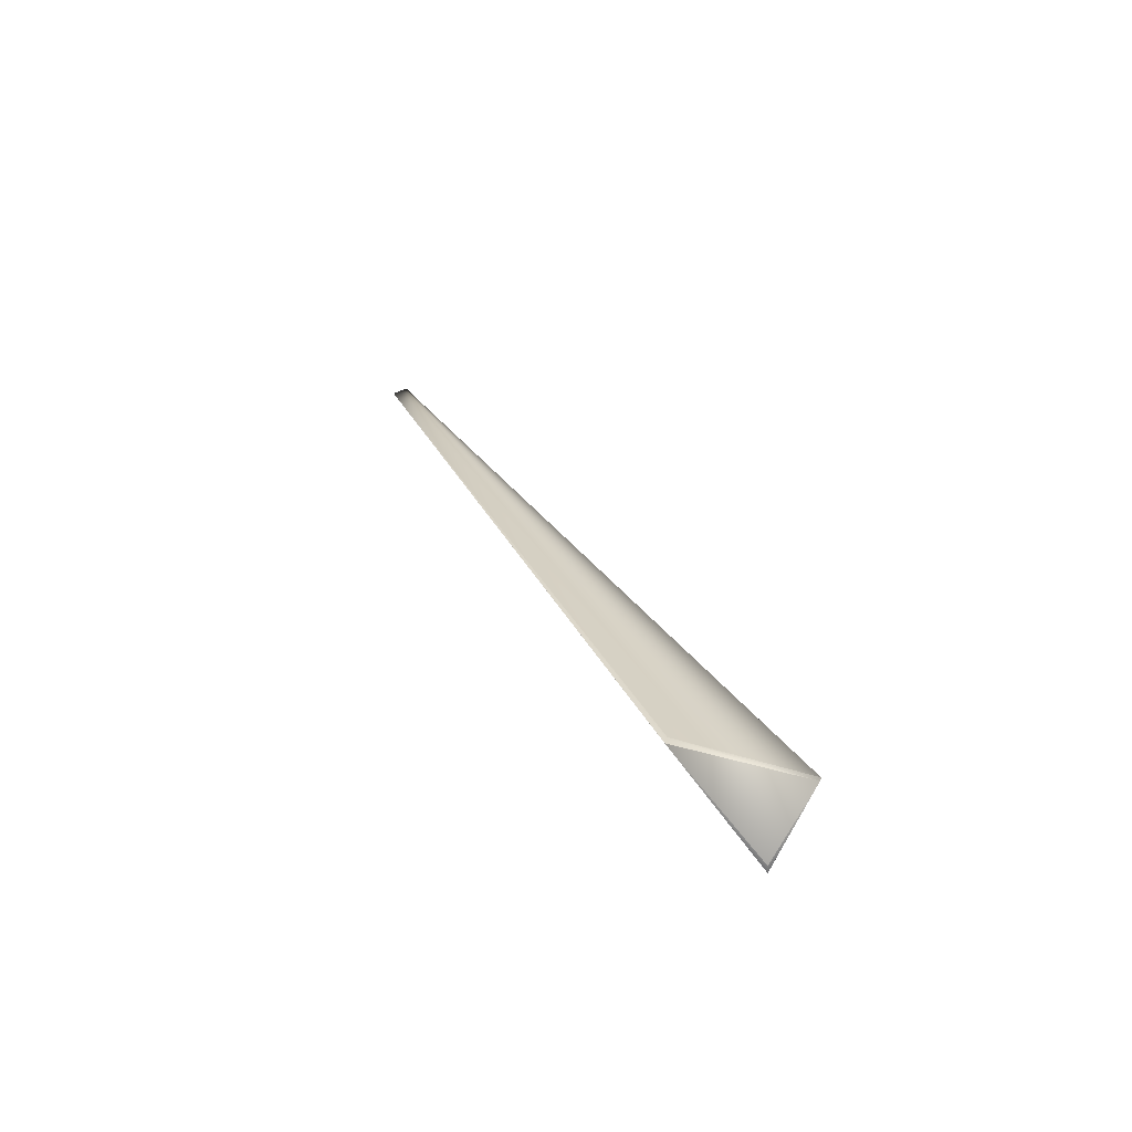
<metadata>
{"format":"obj","ext":"obj","renderer":"f3d","projection":"perspective","resolution":1024,"background":"white","views":[{"elev":-41.4,"azim":-87.7,"up":"+Z"}]}
</metadata>
<code>
v 0.2883 0.3587 0.7939
v -0.01265 0.01413 -0.05824
v 0.2881 0.3589 0.7936
v 0.2879 0.359 0.7933
v 0.2877 0.3592 0.793
v 0.2876 0.3594 0.7927
v 0.2874 0.3595 0.7924
v 0.2872 0.3597 0.7921
v 0.287 0.3599 0.7918
v 0.2869 0.36 0.7915
v 0.2867 0.3602 0.7912
v 0.2865 0.3604 0.791
v 0.2863 0.3606 0.7907
v 0.2862 0.3607 0.7904
v 0.286 0.3609 0.7901
v 0.2858 0.3611 0.7898
v 0.2856 0.3612 0.7895
v 0.2854 0.3614 0.7892
v 0.2853 0.3616 0.7889
v 0.2851 0.3617 0.7886
v 0.2849 0.3619 0.7883
v 0.2847 0.3621 0.788
v 0.2845 0.3622 0.7877
v 0.2844 0.3624 0.7875
v 0.2842 0.3625 0.7872
v 0.284 0.3627 0.7869
v 0.2838 0.3629 0.7866
v 0.2836 0.363 0.7863
v 0.2835 0.3632 0.786
v 0.2833 0.3634 0.7857
v 0.2831 0.3635 0.7854
v 0.2829 0.3637 0.7851
v 0.2827 0.3639 0.7848
v 0.2825 0.364 0.7845
v 0.2824 0.3642 0.7843
v 0.2822 0.3643 0.784
v 0.282 0.3645 0.7837
v 0.2818 0.3647 0.7834
v 0.2816 0.3648 0.7831
v 0.2814 0.365 0.7828
v 0.2813 0.3651 0.7825
v 0.2811 0.3653 0.7822
v 0.2809 0.3654 0.7819
v 0.2807 0.3656 0.7816
v 0.2805 0.3658 0.7814
v 0.2803 0.3659 0.7811
v 0.2801 0.3661 0.7808
v 0.28 0.3662 0.7805
v 0.2798 0.3664 0.7802
v 0.2796 0.3665 0.7799
v 0.2794 0.3667 0.7796
v 0.2792 0.3668 0.7793
v 0.279 0.367 0.779
v 0.2788 0.3671 0.7788
v 0.2787 0.3673 0.7785
v 0.2785 0.3674 0.7782
v 0.2783 0.3676 0.778
v 0.2782 0.3677 0.7777
v 0.278 0.3678 0.7775
v 0.2778 0.3679 0.7772
v 0.2777 0.3681 0.777
v 0.2775 0.3682 0.7767
v 0.2774 0.3683 0.7765
v 0.2772 0.3684 0.7763
v 0.2771 0.3685 0.7761
v 0.277 0.3686 0.7759
v 0.2768 0.3687 0.7757
v 0.2767 0.3688 0.7755
v 0.2766 0.3689 0.7753
v 0.2764 0.369 0.7751
v 0.2763 0.3691 0.7749
v 0.2762 0.3692 0.7747
v 0.2761 0.3693 0.7746
v 0.276 0.3694 0.7744
v 0.2759 0.3694 0.7742
v 0.2758 0.3695 0.7741
v 0.2757 0.3696 0.774
v 0.2756 0.3697 0.7738
v 0.2755 0.3697 0.7737
v 0.2754 0.3698 0.7736
v 0.2753 0.3698 0.7734
v 0.2753 0.3699 0.7733
v 0.2752 0.37 0.7732
v 0.2751 0.37 0.7731
v 0.2751 0.3701 0.773
v 0.275 0.3701 0.7729
v 0.2749 0.3701 0.7728
v 0.2749 0.3702 0.7727
v 0.2748 0.3702 0.7727
v 0.2748 0.3703 0.7726
v 0.2747 0.3703 0.7725
v 0.2747 0.3703 0.7725
v 0.2747 0.3703 0.7724
v 0.2746 0.3704 0.7724
v 0.2746 0.3704 0.7723
v 0.2746 0.3704 0.7723
v 0.2746 0.3704 0.7723
v 0.2746 0.3704 0.7722
v 0.2745 0.3704 0.7722
v 0.2745 0.3704 0.7722
v 0.2745 0.3704 0.7722
v -0.05357 0.08592 0.04011
v -0.04213 -0.02957 0.007097
v 0.001117 -0.000814 0.003235
v 0.00289 0.002029 -0.000487
v 0.000968 -0.001379 0
v -0.05491 0.08807 0.0333
v -0.01274 0.01414 -0.05822
v -0.04362 -0.02819 0.002632
v -0.0549 0.08804 0.0334
v -0.01283 0.01414 -0.0582
v -0.01293 0.01414 -0.05817
v -0.01302 0.01415 -0.05815
v -0.01311 0.01415 -0.05813
v -0.01321 0.01415 -0.05811
v -0.0133 0.01416 -0.05809
v -0.01339 0.01416 -0.05807
v -0.01348 0.01416 -0.05804
v -0.01358 0.01417 -0.05802
v -0.01367 0.01417 -0.058
v -0.01376 0.01417 -0.05798
v -0.01385 0.01417 -0.05795
v -0.01395 0.01418 -0.05793
v -0.01404 0.01418 -0.05791
v -0.01413 0.01418 -0.05789
v -0.01422 0.01418 -0.05786
v -0.01431 0.01418 -0.05784
v -0.01441 0.01419 -0.05782
v -0.0145 0.01419 -0.05779
v -0.01459 0.01419 -0.05777
v -0.01468 0.01419 -0.05774
v -0.01477 0.01419 -0.05772
v -0.01487 0.0142 -0.0577
v -0.01496 0.0142 -0.05767
v -0.01505 0.0142 -0.05765
v -0.01514 0.0142 -0.05762
v -0.01523 0.0142 -0.0576
v -0.01533 0.0142 -0.05758
v -0.01542 0.0142 -0.05755
v -0.01551 0.0142 -0.05752
v -0.0156 0.01421 -0.0575
v -0.01569 0.01421 -0.05747
v -0.01578 0.01421 -0.05745
v -0.01587 0.01421 -0.05742
v -0.01597 0.01421 -0.0574
v -0.01606 0.01421 -0.05737
v -0.01615 0.01421 -0.05735
v -0.01624 0.01421 -0.05732
v -0.01633 0.01421 -0.05729
v -0.01642 0.01421 -0.05727
v -0.01651 0.01421 -0.05724
v -0.0166 0.01421 -0.05721
v -0.01669 0.01421 -0.05719
v -0.01678 0.01421 -0.05716
v -0.01687 0.01421 -0.05713
v -0.01697 0.01421 -0.05711
v -0.01706 0.01421 -0.05708
v -0.01715 0.01421 -0.05705
v -0.01724 0.01421 -0.05702
v -0.01732 0.01421 -0.05699
v -0.01741 0.01421 -0.05697
v -0.0175 0.01421 -0.05694
v -0.01758 0.01421 -0.05692
v -0.01766 0.0142 -0.05689
v -0.01774 0.0142 -0.05686
v -0.01782 0.0142 -0.05684
v -0.01789 0.0142 -0.05682
v -0.01796 0.0142 -0.05679
v -0.01804 0.0142 -0.05677
v -0.01811 0.0142 -0.05675
v -0.01818 0.0142 -0.05672
v -0.01824 0.0142 -0.0567
v -0.01831 0.01419 -0.05668
v -0.01837 0.01419 -0.05666
v -0.01843 0.01419 -0.05664
v -0.01849 0.01419 -0.05662
v -0.01855 0.01419 -0.0566
v -0.0186 0.01419 -0.05658
v -0.01866 0.01419 -0.05656
v -0.01871 0.01419 -0.05655
v -0.01876 0.01419 -0.05653
v -0.0188 0.01418 -0.05651
v -0.01885 0.01418 -0.0565
v -0.01889 0.01418 -0.05648
v -0.01894 0.01418 -0.05647
v -0.01898 0.01418 -0.05645
v -0.01902 0.01418 -0.05644
v -0.01906 0.01418 -0.05643
v -0.01909 0.01418 -0.05641
v -0.01912 0.01418 -0.0564
v -0.01916 0.01418 -0.05639
v -0.01919 0.01418 -0.05638
v -0.01922 0.01418 -0.05637
v -0.01924 0.01418 -0.05636
v -0.01927 0.01417 -0.05635
v -0.01929 0.01417 -0.05634
v -0.01931 0.01417 -0.05634
v -0.01933 0.01417 -0.05633
v -0.01935 0.01417 -0.05632
v -0.01937 0.01417 -0.05632
v -0.01938 0.01417 -0.05631
v -0.01939 0.01417 -0.05631
v -0.0194 0.01417 -0.05631
v -0.01941 0.01417 -0.0563
v -0.01942 0.01417 -0.0563
v -0.01942 0.01417 -0.0563
v -0.01943 0.01417 -0.0563
v -0.0436 -0.02821 0.002692
v -0.04358 -0.02823 0.002752
v -0.04356 -0.02825 0.002812
v -0.04355 -0.02827 0.002872
v -0.04353 -0.02829 0.002932
v -0.04351 -0.02831 0.002992
v -0.0435 -0.02833 0.003052
v -0.04348 -0.02835 0.003112
v -0.04346 -0.02837 0.003172
v -0.04344 -0.0284 0.003232
v -0.04342 -0.02841 0.003292
v -0.04341 -0.02843 0.003353
v -0.04339 -0.02846 0.003413
v -0.04337 -0.02848 0.003473
v -0.04335 -0.02849 0.003533
v -0.04333 -0.02851 0.003593
v -0.04332 -0.02854 0.003653
v -0.0433 -0.02856 0.003713
v -0.04328 -0.02857 0.003773
v -0.04326 -0.02859 0.003833
v -0.04324 -0.02861 0.003893
v -0.04322 -0.02863 0.003953
v -0.04321 -0.02865 0.004013
v -0.04319 -0.02867 0.004073
v -0.04317 -0.02869 0.004133
v -0.04315 -0.02871 0.004193
v -0.04313 -0.02873 0.004253
v -0.04311 -0.02875 0.004313
v -0.04309 -0.02877 0.004373
v -0.04307 -0.02879 0.004433
v -0.04305 -0.02881 0.004494
v -0.04303 -0.02883 0.004554
v -0.04302 -0.02885 0.004614
v -0.043 -0.02887 0.004674
v -0.04298 -0.02889 0.004734
v -0.04296 -0.0289 0.004794
v -0.04294 -0.02892 0.004854
v -0.04292 -0.02894 0.004914
v -0.0429 -0.02896 0.004974
v -0.04288 -0.02898 0.005034
v -0.04286 -0.029 0.005094
v -0.04284 -0.02901 0.005153
v -0.04282 -0.02903 0.005213
v -0.0428 -0.02905 0.005273
v -0.04278 -0.02907 0.005333
v -0.04276 -0.02909 0.005393
v -0.04273 -0.02911 0.005453
v -0.04271 -0.02912 0.005513
v -0.04269 -0.02914 0.005573
v -0.04267 -0.02916 0.005633
v -0.04265 -0.02918 0.005691
v -0.04263 -0.02919 0.005749
v -0.04261 -0.02921 0.005805
v -0.04259 -0.02923 0.00586
v -0.04257 -0.02924 0.005914
v -0.04255 -0.02926 0.005967
v -0.04253 -0.02927 0.006018
v -0.04251 -0.02929 0.006068
v -0.0425 -0.0293 0.006117
v -0.04248 -0.02932 0.006165
v -0.04246 -0.02933 0.006212
v -0.04245 -0.02934 0.006257
v -0.04243 -0.02935 0.006302
v -0.04241 -0.02937 0.006345
v -0.0424 -0.02938 0.006386
v -0.04238 -0.02939 0.006427
v -0.04237 -0.0294 0.006467
v -0.04235 -0.02941 0.006505
v -0.04234 -0.02942 0.006542
v -0.04233 -0.02943 0.006578
v -0.04231 -0.02944 0.006612
v -0.0423 -0.02945 0.006646
v -0.04229 -0.02946 0.006678
v -0.04228 -0.02947 0.006709
v -0.04226 -0.02948 0.006739
v -0.04225 -0.02949 0.006767
v -0.04224 -0.02949 0.006795
v -0.04223 -0.0295 0.006821
v -0.04222 -0.02951 0.006846
v -0.04221 -0.02951 0.00687
v -0.0422 -0.02952 0.006893
v -0.0422 -0.02952 0.006914
v -0.04219 -0.02953 0.006934
v -0.04218 -0.02954 0.006954
v -0.04217 -0.02954 0.006971
v -0.04217 -0.02954 0.006988
v -0.04216 -0.02955 0.007004
v -0.04216 -0.02955 0.007018
v -0.04215 -0.02956 0.007031
v -0.04215 -0.02956 0.007043
v -0.04214 -0.02956 0.007054
v -0.04214 -0.02957 0.007063
v -0.04214 -0.02957 0.007072
v -0.04213 -0.02957 0.007079
v -0.04213 -0.02957 0.007085
v -0.04213 -0.02957 0.00709
v -0.04213 -0.02957 0.007093
v -0.04213 -0.02957 0.007095
v -0.0539 0.08627 0.03901
v -0.05489 0.08801 0.03349
v -0.05489 0.08798 0.03359
v -0.05488 0.08795 0.03368
v -0.05487 0.08792 0.03378
v -0.05486 0.08789 0.03387
v -0.05485 0.08786 0.03397
v -0.05484 0.08783 0.03406
v -0.05483 0.0878 0.03416
v -0.05482 0.08777 0.03425
v -0.0548 0.08774 0.03435
v -0.05479 0.08771 0.03444
v -0.05478 0.08768 0.03454
v -0.05477 0.08765 0.03463
v -0.05476 0.08762 0.03473
v -0.05475 0.08759 0.03482
v -0.05473 0.08756 0.03491
v -0.05472 0.08753 0.03501
v -0.05471 0.0875 0.0351
v -0.0547 0.08747 0.0352
v -0.05468 0.08744 0.03529
v -0.05467 0.08741 0.03538
v -0.05465 0.08738 0.03548
v -0.05464 0.08735 0.03557
v -0.05462 0.08732 0.03566
v -0.05461 0.08729 0.03576
v -0.05459 0.08726 0.03585
v -0.05458 0.08723 0.03594
v -0.05456 0.08721 0.03603
v -0.05455 0.08718 0.03613
v -0.05453 0.08715 0.03622
v -0.05452 0.08712 0.03631
v -0.0545 0.08709 0.0364
v -0.05448 0.08706 0.0365
v -0.05446 0.08703 0.03659
v -0.05445 0.087 0.03668
v -0.05443 0.08697 0.03677
v -0.05441 0.08695 0.03686
v -0.05439 0.08692 0.03696
v -0.05437 0.08689 0.03705
v -0.05436 0.08686 0.03714
v -0.05434 0.08683 0.03723
v -0.05432 0.0868 0.03732
v -0.0543 0.08678 0.03741
v -0.05428 0.08675 0.0375
v -0.05426 0.08672 0.03759
v -0.05424 0.08669 0.03768
v -0.05422 0.08666 0.03777
v -0.0542 0.08663 0.03786
v -0.05417 0.08661 0.03795
v -0.05415 0.08658 0.03804
v -0.05413 0.08655 0.03813
v -0.05411 0.08653 0.03821
v -0.05409 0.0865 0.03829
v -0.05407 0.08647 0.03837
v -0.05405 0.08645 0.03845
v -0.05403 0.08643 0.03853
v -0.05401 0.0864 0.03861
v -0.05399 0.08638 0.03868
v -0.05397 0.08636 0.03875
v -0.05395 0.08633 0.03882
v -0.05393 0.08631 0.03889
v -0.05392 0.08629 0.03895
v -0.05388 0.08625 0.03907
v -0.05386 0.08623 0.03914
v -0.05385 0.08622 0.03919
v -0.05383 0.0862 0.03925
v -0.05382 0.08618 0.0393
v -0.0538 0.08616 0.03936
v -0.05378 0.08615 0.03941
v -0.05377 0.08613 0.03946
v -0.05376 0.08612 0.0395
v -0.05374 0.0861 0.03955
v -0.05373 0.08609 0.03959
v -0.05372 0.08608 0.03963
v -0.05371 0.08606 0.03968
v -0.05369 0.08605 0.03971
v -0.05368 0.08604 0.03975
v -0.05367 0.08603 0.03978
v -0.05365 0.08601 0.03985
v -0.05366 0.08602 0.03982
v -0.05364 0.086 0.03988
v -0.05363 0.08599 0.03991
v -0.05362 0.08597 0.03996
v -0.05362 0.08598 0.03993
v -0.05361 0.08597 0.03998
v -0.0536 0.08595 0.04002
v -0.0536 0.08596 0.04
v -0.05358 0.08594 0.04007
v -0.05359 0.08595 0.04004
v -0.05359 0.08594 0.04005
v -0.05357 0.08593 0.0401
v -0.05358 0.08594 0.04008
v -0.05357 0.08593 0.04009
v -0.05357 0.08593 0.0401
v -0.05357 0.08593 0.04011
v -0.05357 0.08593 0.04011
f 1 2 3
f 1 3 4
f 1 4 5
f 1 5 6
f 1 6 7
f 1 7 8
f 1 8 9
f 1 9 10
f 1 10 11
f 1 11 12
f 1 12 13
f 1 13 14
f 1 14 15
f 1 15 16
f 1 16 17
f 1 17 18
f 1 18 19
f 1 19 20
f 1 20 21
f 1 21 22
f 1 22 23
f 1 23 24
f 1 24 25
f 1 25 26
f 1 26 27
f 1 27 28
f 1 28 29
f 1 29 30
f 1 30 31
f 1 31 32
f 1 32 33
f 1 33 34
f 1 34 35
f 1 35 36
f 1 36 37
f 1 37 38
f 1 38 39
f 1 39 40
f 1 40 41
f 1 41 42
f 1 42 43
f 1 43 44
f 1 44 45
f 1 45 46
f 1 46 47
f 1 47 48
f 1 48 49
f 1 49 50
f 1 50 51
f 1 51 52
f 1 52 53
f 1 53 54
f 1 54 55
f 1 55 56
f 1 56 57
f 1 57 58
f 1 58 59
f 1 59 60
f 1 60 61
f 1 61 62
f 1 62 63
f 1 63 64
f 1 64 65
f 1 65 66
f 1 66 67
f 1 67 68
f 1 68 69
f 1 69 70
f 1 70 71
f 1 71 72
f 1 72 73
f 1 73 74
f 1 74 75
f 1 75 76
f 1 76 77
f 1 77 78
f 1 78 79
f 1 79 80
f 1 80 81
f 1 81 82
f 1 82 83
f 1 83 84
f 1 84 85
f 1 85 86
f 1 86 87
f 1 87 88
f 1 88 89
f 1 89 90
f 1 90 91
f 1 91 92
f 1 92 93
f 1 93 94
f 1 94 95
f 1 95 96
f 1 96 97
f 1 97 98
f 1 98 99
f 1 99 100
f 1 100 101
f 1 101 102
f 1 102 103
f 1 103 104
f 1 105 2
f 1 104 106
f 1 106 105
f 107 2 108
f 107 109 110
f 107 110 101
f 107 108 111
f 107 111 112
f 107 112 113
f 107 113 114
f 107 114 115
f 107 115 116
f 107 116 117
f 107 117 118
f 107 118 119
f 107 119 120
f 107 120 121
f 107 121 122
f 107 122 123
f 107 123 124
f 107 124 125
f 107 125 126
f 107 126 127
f 107 127 128
f 107 128 129
f 107 129 130
f 107 130 131
f 107 131 132
f 107 132 133
f 107 133 134
f 107 134 135
f 107 135 136
f 107 136 137
f 107 137 138
f 107 138 139
f 107 139 140
f 107 140 141
f 107 141 142
f 107 142 143
f 107 143 144
f 107 144 145
f 107 145 146
f 107 146 147
f 107 147 148
f 107 148 149
f 107 149 150
f 107 150 151
f 107 151 152
f 107 152 153
f 107 153 154
f 107 154 155
f 107 155 156
f 107 156 157
f 107 157 158
f 107 158 159
f 107 159 160
f 107 160 161
f 107 161 162
f 107 162 163
f 107 163 164
f 107 164 165
f 107 165 166
f 107 166 167
f 107 167 168
f 107 168 169
f 107 169 170
f 107 170 171
f 107 171 172
f 107 172 173
f 107 173 174
f 107 174 175
f 107 175 176
f 107 176 177
f 107 177 178
f 107 178 179
f 107 179 180
f 107 180 181
f 107 181 182
f 107 182 183
f 107 183 184
f 107 184 185
f 107 185 186
f 107 186 187
f 107 187 188
f 107 188 189
f 107 189 190
f 107 190 191
f 107 191 192
f 107 192 193
f 107 193 194
f 107 194 195
f 107 195 196
f 107 196 197
f 107 197 198
f 107 198 199
f 107 199 200
f 107 200 201
f 107 201 202
f 107 202 203
f 107 203 204
f 107 204 205
f 107 205 206
f 107 206 207
f 107 101 2
f 107 207 109
f 2 109 108
f 2 208 109
f 2 4 3
f 2 209 208
f 2 5 4
f 2 210 209
f 2 6 5
f 2 211 210
f 2 7 6
f 2 212 211
f 2 8 7
f 2 213 212
f 2 9 8
f 2 214 213
f 2 10 9
f 2 215 214
f 2 11 10
f 2 216 215
f 2 12 11
f 2 217 216
f 2 13 12
f 2 218 217
f 2 14 13
f 2 219 218
f 2 15 14
f 2 220 219
f 2 16 15
f 2 221 220
f 2 17 16
f 2 222 221
f 2 18 17
f 2 223 222
f 2 19 18
f 2 224 223
f 2 20 19
f 2 225 224
f 2 21 20
f 2 226 225
f 2 22 21
f 2 227 226
f 2 23 22
f 2 228 227
f 2 24 23
f 2 229 228
f 2 25 24
f 2 230 229
f 2 26 25
f 2 231 230
f 2 27 26
f 2 232 231
f 2 28 27
f 2 233 232
f 2 29 28
f 2 234 233
f 2 30 29
f 2 235 234
f 2 31 30
f 2 236 235
f 2 32 31
f 2 237 236
f 2 33 32
f 2 238 237
f 2 34 33
f 2 239 238
f 2 35 34
f 2 240 239
f 2 36 35
f 2 241 240
f 2 37 36
f 2 242 241
f 2 38 37
f 2 243 242
f 2 39 38
f 2 244 243
f 2 40 39
f 2 245 244
f 2 41 40
f 2 246 245
f 2 42 41
f 2 247 246
f 2 43 42
f 2 248 247
f 2 44 43
f 2 249 248
f 2 45 44
f 2 250 249
f 2 46 45
f 2 251 250
f 2 47 46
f 2 252 251
f 2 48 47
f 2 253 252
f 2 49 48
f 2 254 253
f 2 50 49
f 2 255 254
f 2 51 50
f 2 256 255
f 2 52 51
f 2 257 256
f 2 53 52
f 2 258 257
f 2 54 53
f 2 259 258
f 2 55 54
f 2 260 259
f 2 56 55
f 2 261 260
f 2 57 56
f 2 262 261
f 2 58 57
f 2 263 262
f 2 59 58
f 2 264 263
f 2 60 59
f 2 265 264
f 2 61 60
f 2 266 265
f 2 62 61
f 2 267 266
f 2 63 62
f 2 268 267
f 2 64 63
f 2 269 268
f 2 65 64
f 2 270 269
f 2 66 65
f 2 271 270
f 2 67 66
f 2 272 271
f 2 68 67
f 2 273 272
f 2 69 68
f 2 274 273
f 2 70 69
f 2 275 274
f 2 71 70
f 2 276 275
f 2 72 71
f 2 277 276
f 2 73 72
f 2 278 277
f 2 74 73
f 2 279 278
f 2 75 74
f 2 280 279
f 2 76 75
f 2 281 280
f 2 77 76
f 2 282 281
f 2 78 77
f 2 283 282
f 2 79 78
f 2 284 283
f 2 80 79
f 2 285 284
f 2 81 80
f 2 286 285
f 2 82 81
f 2 287 286
f 2 83 82
f 2 288 287
f 2 84 83
f 2 289 288
f 2 85 84
f 2 290 289
f 2 86 85
f 2 291 290
f 2 87 86
f 2 292 291
f 2 88 87
f 2 293 292
f 2 89 88
f 2 294 293
f 2 90 89
f 2 295 294
f 2 91 90
f 2 296 295
f 2 92 91
f 2 297 296
f 2 93 92
f 2 298 297
f 2 94 93
f 2 299 298
f 2 95 94
f 2 300 299
f 2 96 95
f 2 301 300
f 2 97 96
f 2 302 301
f 2 98 97
f 2 303 302
f 2 304 303
f 2 305 304
f 2 101 98
f 2 103 305
f 2 105 106
f 2 106 103
f 109 208 306
f 109 307 110
f 109 111 108
f 109 308 307
f 109 112 111
f 109 309 308
f 109 113 112
f 109 310 309
f 109 114 113
f 109 311 310
f 109 115 114
f 109 312 311
f 109 116 115
f 109 313 312
f 109 117 116
f 109 314 313
f 109 118 117
f 109 315 314
f 109 119 118
f 109 316 315
f 109 120 119
f 109 317 316
f 109 121 120
f 109 318 317
f 109 122 121
f 109 319 318
f 109 123 122
f 109 320 319
f 109 124 123
f 109 321 320
f 109 125 124
f 109 322 321
f 109 126 125
f 109 323 322
f 109 127 126
f 109 324 323
f 109 128 127
f 109 325 324
f 109 129 128
f 109 326 325
f 109 130 129
f 109 327 326
f 109 131 130
f 109 328 327
f 109 132 131
f 109 329 328
f 109 133 132
f 109 330 329
f 109 134 133
f 109 331 330
f 109 135 134
f 109 332 331
f 109 136 135
f 109 333 332
f 109 137 136
f 109 334 333
f 109 138 137
f 109 335 334
f 109 139 138
f 109 336 335
f 109 140 139
f 109 337 336
f 109 141 140
f 109 338 337
f 109 142 141
f 109 339 338
f 109 143 142
f 109 340 339
f 109 144 143
f 109 341 340
f 109 145 144
f 109 342 341
f 109 146 145
f 109 343 342
f 109 147 146
f 109 344 343
f 109 148 147
f 109 345 344
f 109 149 148
f 109 346 345
f 109 150 149
f 109 347 346
f 109 151 150
f 109 348 347
f 109 152 151
f 109 349 348
f 109 153 152
f 109 350 349
f 109 154 153
f 109 351 350
f 109 155 154
f 109 352 351
f 109 156 155
f 109 353 352
f 109 157 156
f 109 354 353
f 109 158 157
f 109 355 354
f 109 159 158
f 109 356 355
f 109 160 159
f 109 357 356
f 109 161 160
f 109 358 357
f 109 162 161
f 109 359 358
f 109 163 162
f 109 360 359
f 109 164 163
f 109 361 360
f 109 165 164
f 109 362 361
f 109 166 165
f 109 363 362
f 109 167 166
f 109 364 363
f 109 168 167
f 109 365 364
f 109 169 168
f 109 366 365
f 109 170 169
f 109 367 366
f 109 171 170
f 109 368 367
f 109 172 171
f 109 306 368
f 109 173 172
f 109 174 173
f 109 175 174
f 109 176 175
f 109 177 176
f 109 178 177
f 109 179 178
f 109 180 179
f 109 181 180
f 109 182 181
f 109 183 182
f 109 184 183
f 109 185 184
f 109 186 185
f 109 187 186
f 109 188 187
f 109 189 188
f 109 190 189
f 109 191 190
f 109 192 191
f 109 193 192
f 109 194 193
f 109 195 194
f 109 196 195
f 109 197 196
f 109 198 197
f 109 199 198
f 109 200 199
f 109 201 200
f 109 202 201
f 109 203 202
f 109 204 203
f 109 205 204
f 109 206 205
f 109 207 206
f 110 307 101
f 208 209 306
f 307 308 101
f 209 210 369
f 209 369 306
f 308 309 101
f 210 211 369
f 309 310 101
f 211 212 370
f 211 370 369
f 310 311 101
f 212 213 370
f 311 312 101
f 213 214 371
f 213 371 370
f 312 313 101
f 214 215 372
f 214 372 371
f 313 314 101
f 215 216 372
f 314 315 101
f 216 217 373
f 216 373 372
f 315 316 101
f 217 218 373
f 316 317 101
f 218 219 374
f 218 374 373
f 317 318 101
f 219 220 375
f 219 375 374
f 318 319 101
f 220 221 375
f 319 320 101
f 221 222 376
f 221 376 375
f 320 321 101
f 222 223 377
f 222 377 376
f 321 322 101
f 223 224 377
f 322 323 101
f 224 225 378
f 224 378 377
f 323 324 101
f 225 226 379
f 225 379 378
f 324 325 101
f 226 227 380
f 226 380 379
f 325 326 101
f 227 228 381
f 227 381 380
f 326 327 101
f 228 229 381
f 327 328 101
f 229 230 382
f 229 382 381
f 328 329 101
f 230 231 383
f 230 383 382
f 329 330 101
f 231 232 384
f 231 384 383
f 330 331 101
f 232 233 385
f 232 386 384
f 232 385 386
f 331 332 101
f 233 234 387
f 233 387 385
f 332 333 101
f 234 235 388
f 234 388 387
f 333 334 101
f 235 236 389
f 235 390 388
f 235 389 390
f 334 335 101
f 236 237 391
f 236 391 389
f 335 336 101
f 237 238 392
f 237 393 391
f 237 392 393
f 336 337 101
f 238 239 394
f 238 395 392
f 238 396 395
f 238 394 396
f 337 338 101
f 239 240 397
f 239 398 394
f 239 399 398
f 239 400 399
f 239 397 400
f 338 339 101
f 240 241 102
f 240 401 397
f 240 402 401
f 240 102 402
f 339 340 101
f 241 242 102
f 340 341 101
f 242 243 102
f 341 342 101
f 243 244 102
f 342 343 101
f 244 245 102
f 343 344 101
f 245 246 102
f 344 345 101
f 246 247 102
f 345 346 101
f 247 248 102
f 346 347 101
f 248 249 102
f 347 348 101
f 249 250 102
f 348 349 101
f 250 251 102
f 349 350 101
f 251 252 102
f 350 351 101
f 252 253 102
f 351 352 101
f 253 254 102
f 352 353 101
f 254 255 102
f 353 354 101
f 255 256 102
f 354 355 101
f 256 257 102
f 355 356 101
f 257 258 102
f 356 357 101
f 258 259 102
f 357 358 101
f 259 260 102
f 358 359 101
f 260 261 102
f 359 360 101
f 261 262 102
f 360 361 101
f 262 263 102
f 361 362 101
f 263 264 102
f 362 363 101
f 264 265 102
f 363 364 101
f 265 266 102
f 364 365 101
f 266 267 102
f 365 366 101
f 267 268 102
f 366 367 101
f 268 269 102
f 367 368 101
f 269 270 102
f 368 306 101
f 270 271 102
f 306 369 101
f 271 272 102
f 369 370 101
f 272 273 102
f 370 371 101
f 273 274 102
f 371 372 101
f 274 275 102
f 372 373 101
f 275 276 102
f 373 374 101
f 276 277 102
f 374 375 101
f 277 278 102
f 375 376 101
f 278 279 102
f 376 377 101
f 279 280 102
f 377 378 101
f 280 281 102
f 378 379 101
f 281 282 102
f 379 380 101
f 282 283 102
f 380 381 101
f 283 284 102
f 381 382 101
f 284 285 102
f 382 383 101
f 285 286 102
f 383 384 101
f 286 287 102
f 384 386 101
f 287 288 102
f 386 385 101
f 288 289 102
f 385 387 101
f 289 290 102
f 387 388 101
f 290 291 102
f 388 390 101
f 291 292 102
f 390 389 101
f 292 293 102
f 389 391 101
f 293 294 102
f 391 393 101
f 294 295 102
f 393 392 101
f 295 296 102
f 392 395 101
f 296 297 102
f 395 396 101
f 297 298 102
f 396 394 101
f 298 299 102
f 394 398 101
f 299 300 102
f 398 399 101
f 300 301 102
f 399 400 101
f 301 302 102
f 400 397 101
f 302 303 102
f 98 101 99
f 397 401 101
f 303 304 102
f 99 101 100
f 401 402 101
f 304 305 103
f 304 103 102
f 402 102 101
f 103 106 104

</code>
